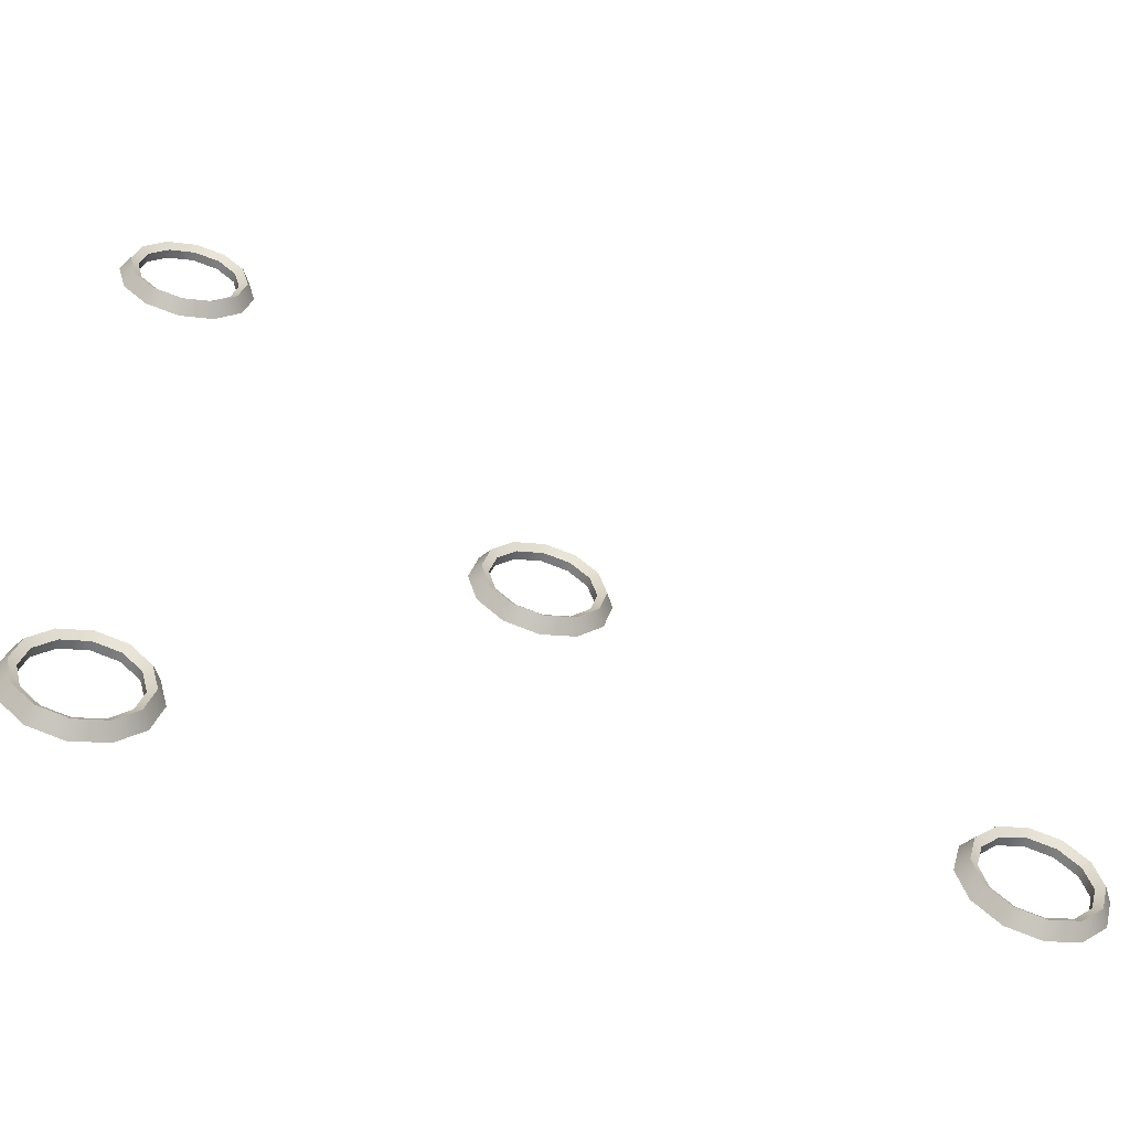
<metadata>
{"format":"obj","ext":"obj","renderer":"f3d","projection":"perspective","resolution":1024,"background":"white","views":[{"elev":-57.0,"azim":-14.7,"up":"+Z"}]}
</metadata>
<code>
v -0.4391 2.48 -0.2383
v -0.4681 2.48 -0.2674
v -0.5078 2.48 -0.278
v -0.5475 2.48 -0.2674
v -0.5766 2.48 -0.2383
v -0.5872 2.48 -0.1987
v -0.5766 2.48 -0.159
v -0.5475 2.48 -0.1299
v -0.5078 2.48 -0.1193
v -0.4681 2.48 -0.1299
v -0.4391 2.48 -0.159
v -0.4285 2.48 -0.1987
v -0.4284 2.5 -0.2445
v -0.462 2.5 -0.2781
v -0.5078 2.5 -0.2904
v -0.5537 2.5 -0.2781
v -0.5873 2.5 -0.2445
v -0.5996 2.5 -0.1987
v -0.5873 2.5 -0.1528
v -0.5537 2.5 -0.1192
v -0.5078 2.5 -0.1069
v -0.462 2.5 -0.1192
v -0.4284 2.5 -0.1528
v -0.4161 2.5 -0.1987
v -0.4736 2.487 -0.1393
v -0.4485 2.487 -0.1644
v -0.5078 2.487 -0.1302
v -0.5421 2.487 -0.1393
v -0.5672 2.487 -0.1644
v -0.5763 2.487 -0.1987
v -0.5672 2.487 -0.2329
v -0.5421 2.487 -0.258
v -0.5078 2.487 -0.2672
v -0.4736 2.487 -0.258
v -0.4485 2.487 -0.2329
v -0.4393 2.487 -0.1987
v -0.4736 2.499 -0.1393
v -0.4485 2.499 -0.1644
v -0.5078 2.499 -0.1302
v -0.5421 2.499 -0.1393
v -0.5672 2.499 -0.1644
v -0.5763 2.499 -0.1987
v -0.5672 2.499 -0.2329
v -0.5421 2.499 -0.258
v -0.5078 2.499 -0.2672
v -0.4736 2.499 -0.258
v -0.4485 2.499 -0.2329
v -0.4393 2.499 -0.1987
f 1 2 14 13
f 2 3 15 14
f 3 4 16 15
f 4 5 17 16
f 5 6 18 17
f 6 7 19 18
f 7 8 20 19
f 8 9 21 20
f 9 10 22 21
f 10 11 23 22
f 11 12 24 23
f 12 1 13 24
f 11 10 25 26
f 10 9 27 25
f 9 8 28 27
f 8 7 29 28
f 7 6 30 29
f 6 5 31 30
f 5 4 32 31
f 4 3 33 32
f 3 2 34 33
f 2 1 35 34
f 1 12 36 35
f 12 11 26 36
f 26 25 37 38
f 25 27 39 37
f 27 28 40 39
f 28 29 41 40
f 29 30 42 41
f 30 31 43 42
f 31 32 44 43
f 32 33 45 44
f 33 34 46 45
f 34 35 47 46
f 35 36 48 47
f 36 26 38 48
v -0.4391 2.48 0.6946
v -0.4681 2.48 0.6655
v -0.5078 2.48 0.6549
v -0.5475 2.48 0.6655
v -0.5766 2.48 0.6946
v -0.5872 2.48 0.7343
v -0.5766 2.48 0.774
v -0.5475 2.48 0.803
v -0.5078 2.48 0.8136
v -0.4681 2.48 0.803
v -0.4391 2.48 0.774
v -0.4285 2.48 0.7343
v -0.4284 2.5 0.6884
v -0.462 2.5 0.6548
v -0.5078 2.5 0.6425
v -0.5537 2.5 0.6548
v -0.5873 2.5 0.6884
v -0.5996 2.5 0.7343
v -0.5873 2.5 0.7801
v -0.5537 2.5 0.8137
v -0.5078 2.5 0.826
v -0.462 2.5 0.8137
v -0.4284 2.5 0.7801
v -0.4161 2.5 0.7343
v -0.4736 2.487 0.7936
v -0.4485 2.487 0.7685
v -0.5078 2.487 0.8028
v -0.5421 2.487 0.7936
v -0.5672 2.487 0.7685
v -0.5763 2.487 0.7343
v -0.5672 2.487 0.7
v -0.5421 2.487 0.6749
v -0.5078 2.487 0.6658
v -0.4736 2.487 0.6749
v -0.4485 2.487 0.7
v -0.4393 2.487 0.7343
v -0.4736 2.499 0.7936
v -0.4485 2.499 0.7685
v -0.5078 2.499 0.8028
v -0.5421 2.499 0.7936
v -0.5672 2.499 0.7685
v -0.5763 2.499 0.7343
v -0.5672 2.499 0.7
v -0.5421 2.499 0.6749
v -0.5078 2.499 0.6658
v -0.4736 2.499 0.6749
v -0.4485 2.499 0.7
v -0.4393 2.499 0.7343
f 49 50 62 61
f 50 51 63 62
f 51 52 64 63
f 52 53 65 64
f 53 54 66 65
f 54 55 67 66
f 55 56 68 67
f 56 57 69 68
f 57 58 70 69
f 58 59 71 70
f 59 60 72 71
f 60 49 61 72
f 59 58 73 74
f 58 57 75 73
f 57 56 76 75
f 56 55 77 76
f 55 54 78 77
f 54 53 79 78
f 53 52 80 79
f 52 51 81 80
f 51 50 82 81
f 50 49 83 82
f 49 60 84 83
f 60 59 74 84
f 74 73 85 86
f 73 75 87 85
f 75 76 88 87
f 76 77 89 88
f 77 78 90 89
f 78 79 91 90
f 79 80 92 91
f 80 81 93 92
f 81 82 94 93
f 82 83 95 94
f 83 84 96 95
f 84 74 86 96
v 0.6206 2.48 -0.2383
v 0.5916 2.48 -0.2674
v 0.5519 2.48 -0.278
v 0.5122 2.48 -0.2674
v 0.4832 2.48 -0.2383
v 0.4725 2.48 -0.1987
v 0.4832 2.48 -0.159
v 0.5122 2.48 -0.1299
v 0.5519 2.48 -0.1193
v 0.5916 2.48 -0.1299
v 0.6206 2.48 -0.159
v 0.6313 2.48 -0.1987
v 0.6314 2.5 -0.2445
v 0.5978 2.5 -0.2781
v 0.5519 2.5 -0.2904
v 0.506 2.5 -0.2781
v 0.4725 2.5 -0.2445
v 0.4602 2.5 -0.1987
v 0.4725 2.5 -0.1528
v 0.506 2.5 -0.1192
v 0.5519 2.5 -0.1069
v 0.5978 2.5 -0.1192
v 0.6314 2.5 -0.1528
v 0.6437 2.5 -0.1987
v 0.5862 2.487 -0.1393
v 0.6112 2.487 -0.1644
v 0.5519 2.487 -0.1302
v 0.5177 2.487 -0.1393
v 0.4926 2.487 -0.1644
v 0.4834 2.487 -0.1987
v 0.4926 2.487 -0.2329
v 0.5177 2.487 -0.258
v 0.5519 2.487 -0.2672
v 0.5862 2.487 -0.258
v 0.6112 2.487 -0.2329
v 0.6204 2.487 -0.1987
v 0.5862 2.499 -0.1393
v 0.6112 2.499 -0.1644
v 0.5519 2.499 -0.1302
v 0.5177 2.499 -0.1393
v 0.4926 2.499 -0.1644
v 0.4834 2.499 -0.1987
v 0.4926 2.499 -0.2329
v 0.5177 2.499 -0.258
v 0.5519 2.499 -0.2672
v 0.5862 2.499 -0.258
v 0.6112 2.499 -0.2329
v 0.6204 2.499 -0.1987
f 97 98 110 109
f 98 99 111 110
f 99 100 112 111
f 100 101 113 112
f 101 102 114 113
f 102 103 115 114
f 103 104 116 115
f 104 105 117 116
f 105 106 118 117
f 106 107 119 118
f 107 108 120 119
f 108 97 109 120
f 107 106 121 122
f 106 105 123 121
f 105 104 124 123
f 104 103 125 124
f 103 102 126 125
f 102 101 127 126
f 101 100 128 127
f 100 99 129 128
f 99 98 130 129
f 98 97 131 130
f 97 108 132 131
f 108 107 122 132
f 122 121 133 134
f 121 123 135 133
f 123 124 136 135
f 124 125 137 136
f 125 126 138 137
f 126 127 139 138
f 127 128 140 139
f 128 129 141 140
f 129 130 142 141
f 130 131 143 142
f 131 132 144 143
f 132 122 134 144
v 0.06874 2.529 0.2095
v 0.03969 2.529 0.1805
v 0 2.529 0.1699
v -0.03969 2.529 0.1805
v -0.06874 2.529 0.2095
v -0.07938 2.529 0.2492
v -0.06874 2.529 0.2889
v -0.03969 2.529 0.318
v 0 2.529 0.3286
v 0.03969 2.529 0.318
v 0.06874 2.529 0.2889
v 0.07937 2.529 0.2492
v 0.07945 2.549 0.2034
v 0.04587 2.549 0.1698
v 0 2.549 0.1575
v -0.04587 2.549 0.1698
v -0.07945 2.549 0.2034
v -0.09174 2.549 0.2492
v -0.07945 2.549 0.2951
v -0.04587 2.549 0.3287
v 0 2.549 0.341
v 0.04587 2.549 0.3287
v 0.07945 2.549 0.2951
v 0.09174 2.549 0.2492
v 0.03425 2.535 0.3086
v 0.05933 2.535 0.2835
v 0 2.535 0.3177
v -0.03425 2.535 0.3086
v -0.05933 2.535 0.2835
v -0.0685 2.535 0.2492
v -0.05933 2.535 0.215
v -0.03425 2.535 0.1899
v 0 2.535 0.1807
v 0.03425 2.535 0.1899
v 0.05933 2.535 0.215
v 0.0685 2.535 0.2492
v 0.03425 2.548 0.3086
v 0.05933 2.548 0.2835
v 0 2.548 0.3177
v -0.03425 2.548 0.3086
v -0.05933 2.548 0.2835
v -0.0685 2.548 0.2492
v -0.05933 2.548 0.215
v -0.03425 2.548 0.1899
v 0 2.548 0.1807
v 0.03425 2.548 0.1899
v 0.05933 2.548 0.215
v 0.0685 2.548 0.2492
f 145 146 158 157
f 146 147 159 158
f 147 148 160 159
f 148 149 161 160
f 149 150 162 161
f 150 151 163 162
f 151 152 164 163
f 152 153 165 164
f 153 154 166 165
f 154 155 167 166
f 155 156 168 167
f 156 145 157 168
f 155 154 169 170
f 154 153 171 169
f 153 152 172 171
f 152 151 173 172
f 151 150 174 173
f 150 149 175 174
f 149 148 176 175
f 148 147 177 176
f 147 146 178 177
f 146 145 179 178
f 145 156 180 179
f 156 155 170 180
f 170 169 181 182
f 169 171 183 181
f 171 172 184 183
f 172 173 185 184
f 173 174 186 185
f 174 175 187 186
f 175 176 188 187
f 176 177 189 188
f 177 178 190 189
f 178 179 191 190
f 179 180 192 191
f 180 170 182 192

</code>
